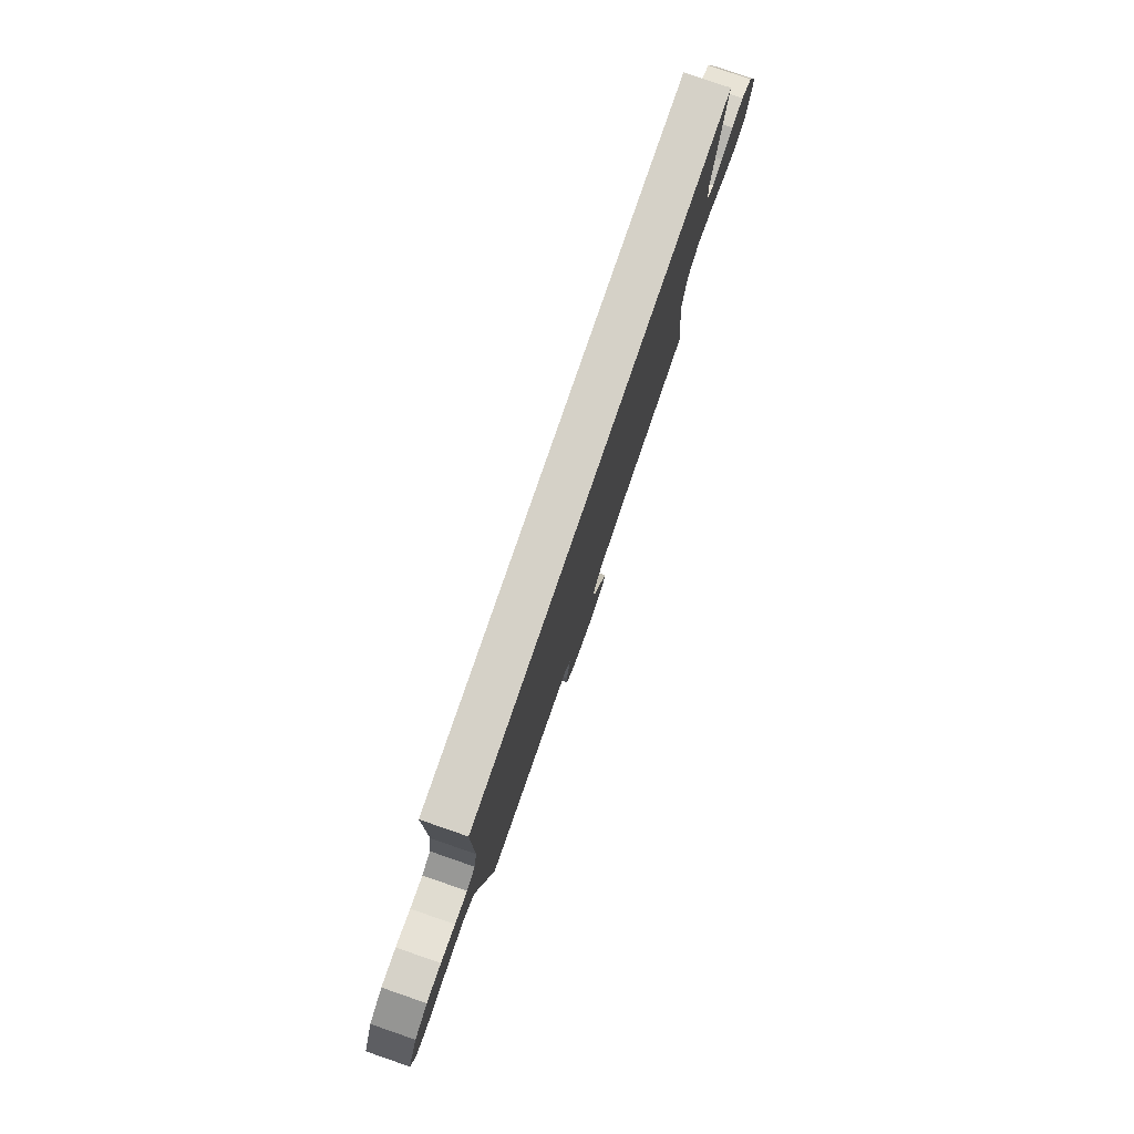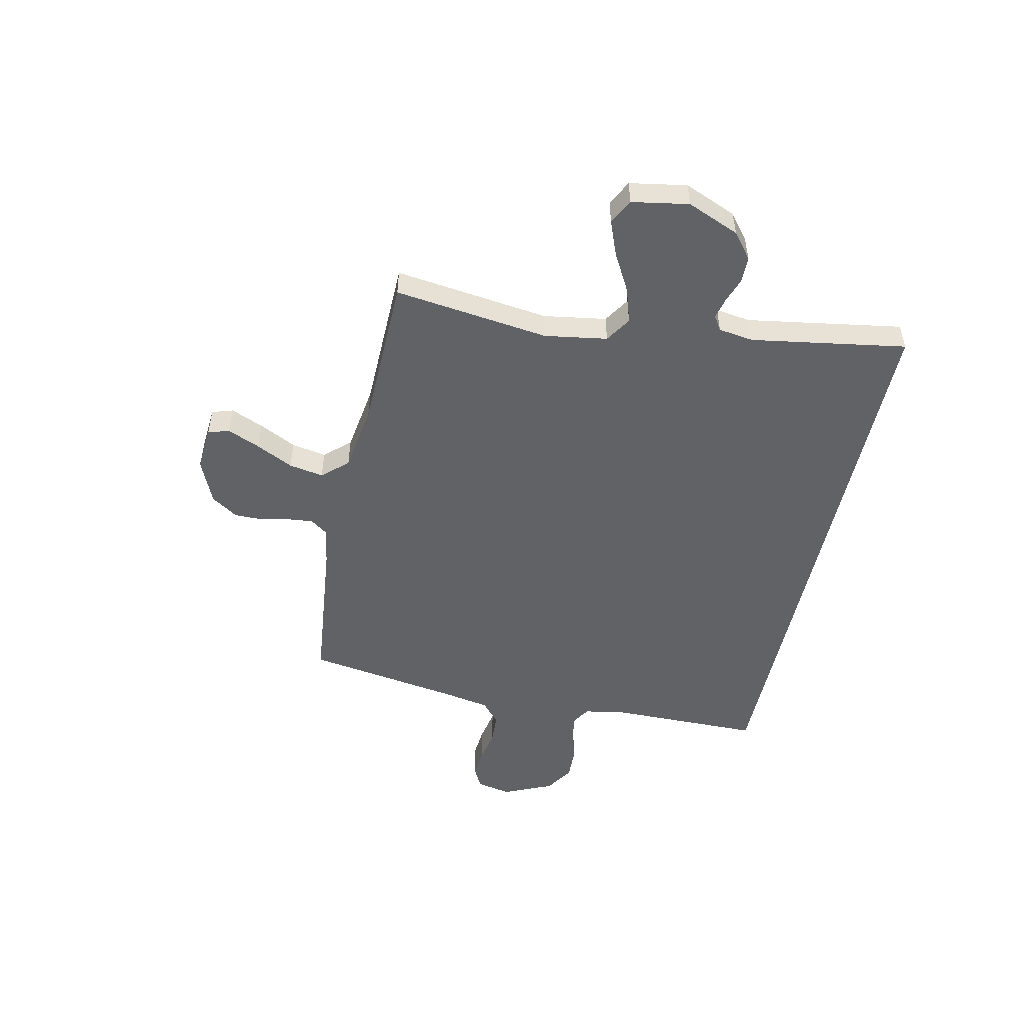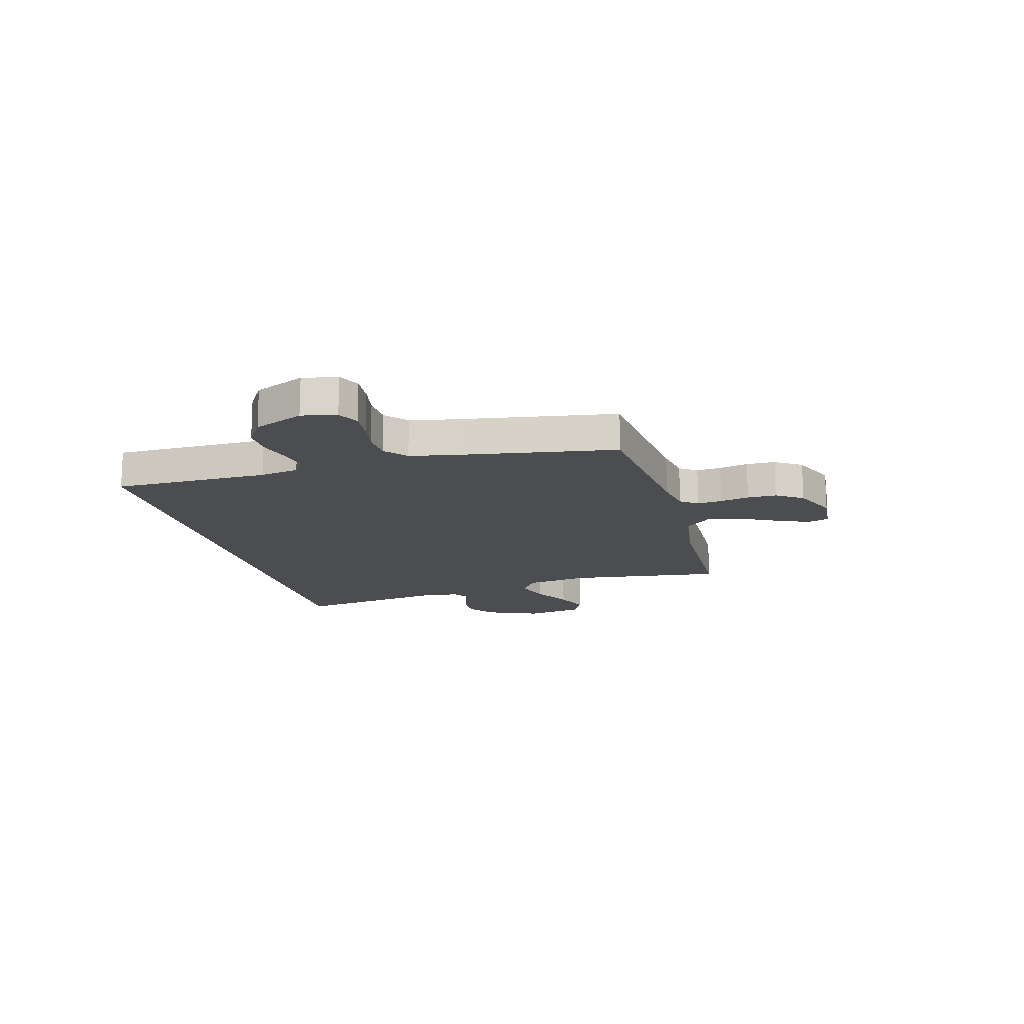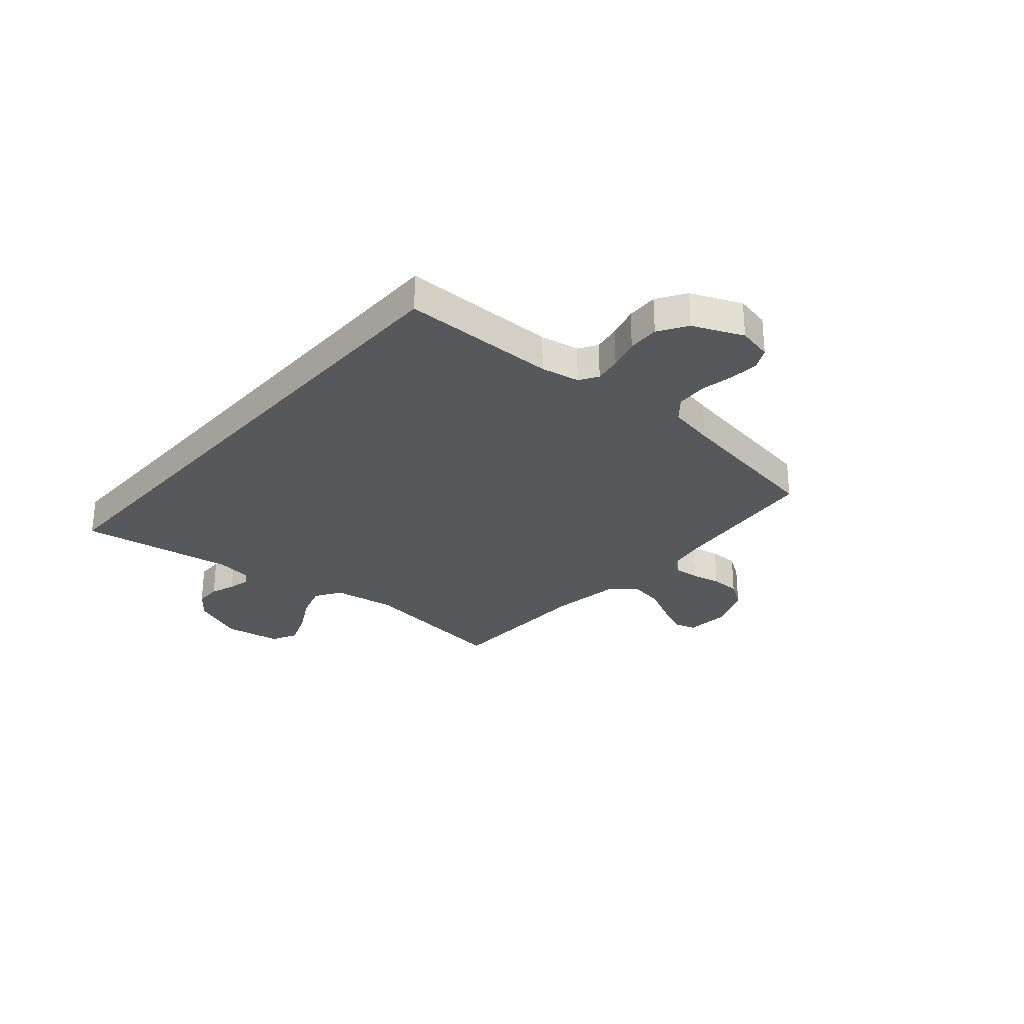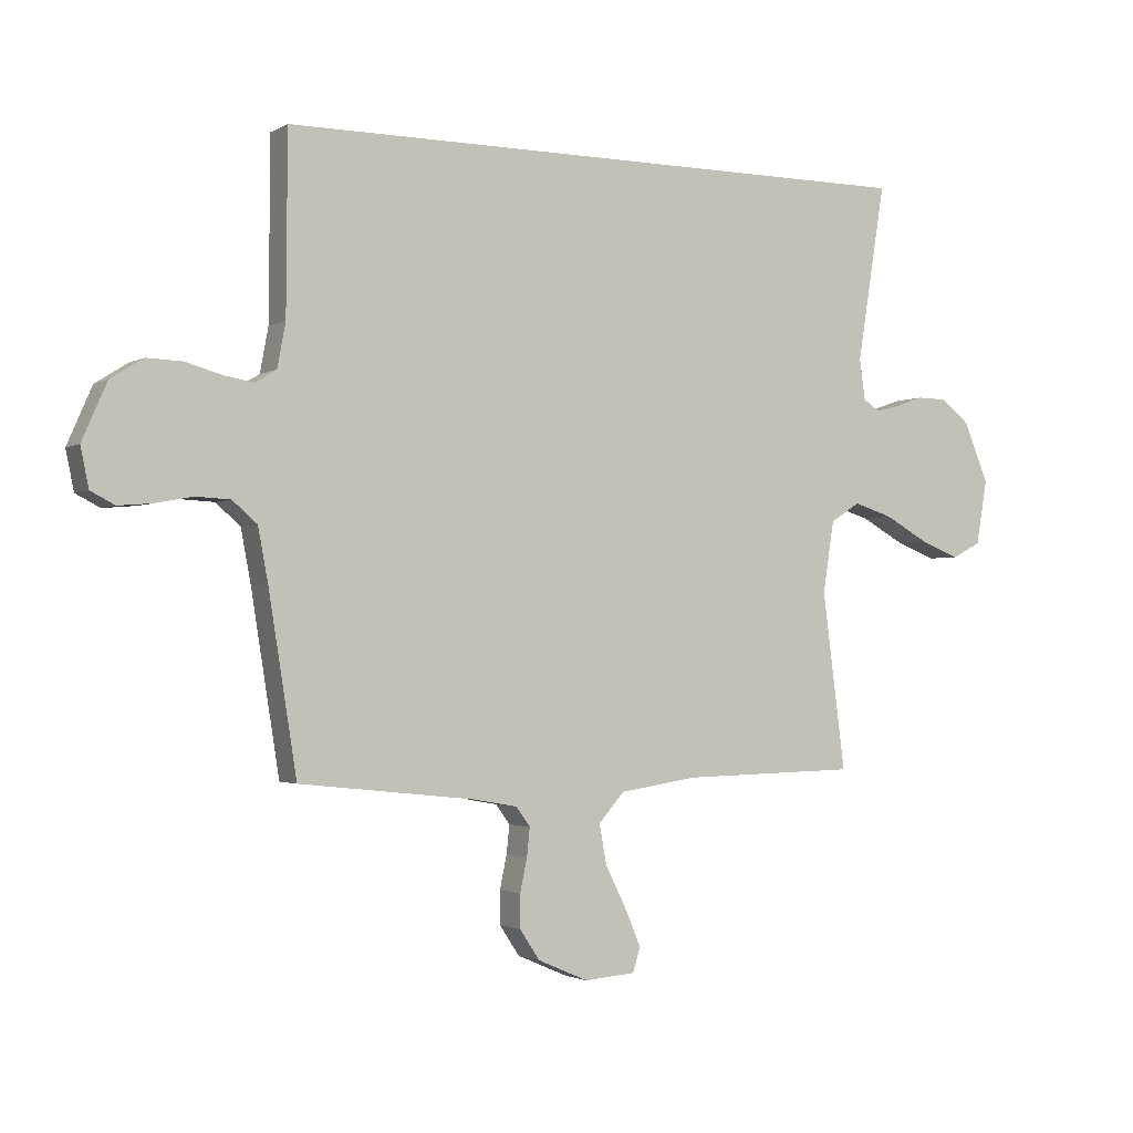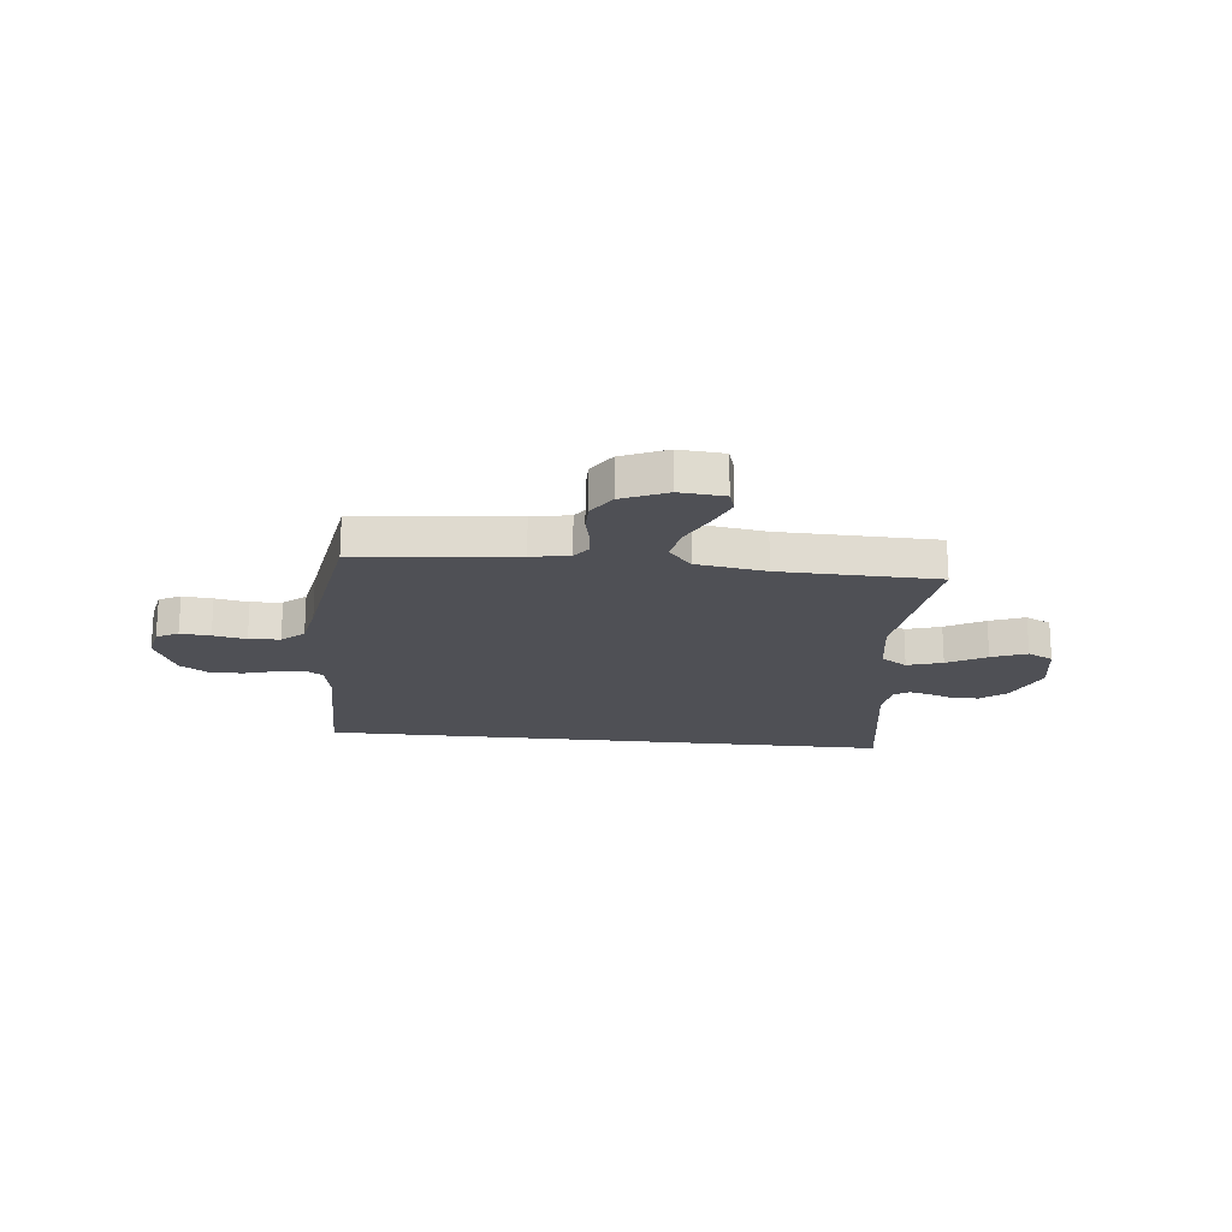
<metadata>
{"format":"obj","ext":"obj","renderer":"f3d","projection":"perspective","resolution":1024,"background":"white","views":[{"elev":79.5,"azim":109.0,"up":"+Z"},{"elev":-50.6,"azim":-102.1,"up":"+Y"},{"elev":-15.6,"azim":105.1,"up":"+Y"},{"elev":-28.4,"azim":49.0,"up":"+Y"},{"elev":-2.0,"azim":151.3,"up":"+Z"},{"elev":-19.4,"azim":174.0,"up":"+Y"}]}
</metadata>
<code>
v -0.5 0.07 -0.5
v -0.461 0.07 -0.2
v -0.48 0.07 -0.079
v -0.53 0.07 -0.047
v -0.597 0.07 -0.068
v -0.671 0.07 -0.109
v -0.738 0.07 -0.135
v -0.787 0.07 -0.11
v -0.806 0.07 0
v -0.764 0.07 0.101
v -0.715 0.07 0.14
v -0.664 0.07 0.141
v -0.616 0.07 0.124
v -0.575 0.07 0.114
v -0.547 0.07 0.132
v -0.537 0.07 0.2
v -0.585 0.07 0.5
v 0.519 0.07 0.5
v 0.521 0.07 0.2
v 0.535 0.07 0.125
v 0.571 0.07 0.103
v 0.623 0.07 0.112
v 0.683 0.07 0.129
v 0.744 0.07 0.131
v 0.799 0.07 0.096
v 0.841 0.07 0
v 0.827 0.07 -0.067
v 0.786 0.07 -0.088
v 0.729 0.07 -0.083
v 0.666 0.07 -0.071
v 0.607 0.07 -0.074
v 0.565 0.07 -0.11
v 0.548 0.07 -0.2
v 0.5 0.07 -0.5
v 0.2 0.07 -0.532
v 0.127 0.07 -0.545
v 0.103 0.07 -0.578
v 0.108 0.07 -0.626
v 0.12 0.07 -0.682
v 0.12 0.07 -0.738
v 0.086 0.07 -0.789
v 0 0.07 -0.826
v -0.086 0.07 -0.819
v -0.099 0.07 -0.778
v -0.072 0.07 -0.715
v -0.036 0.07 -0.643
v -0.024 0.07 -0.576
v -0.068 0.07 -0.527
v -0.2 0.07 -0.507
v -0.5 0 -0.5
v -0.461 0 -0.2
v -0.48 0 -0.079
v -0.53 0 -0.047
v -0.597 0 -0.068
v -0.671 0 -0.109
v -0.738 0 -0.135
v -0.787 0 -0.11
v -0.806 0 0
v -0.764 0 0.101
v -0.715 0 0.14
v -0.664 0 0.141
v -0.616 0 0.124
v -0.575 0 0.114
v -0.547 0 0.132
v -0.537 0 0.2
v -0.585 0 0.5
v 0.519 0 0.5
v 0.521 0 0.2
v 0.535 0 0.125
v 0.571 0 0.103
v 0.623 0 0.112
v 0.683 0 0.129
v 0.744 0 0.131
v 0.799 0 0.096
v 0.841 0 0
v 0.827 0 -0.067
v 0.786 0 -0.088
v 0.729 0 -0.083
v 0.666 0 -0.071
v 0.607 0 -0.074
v 0.565 0 -0.11
v 0.548 0 -0.2
v 0.5 0 -0.5
v 0.2 0 -0.532
v 0.127 0 -0.545
v 0.103 0 -0.578
v 0.108 0 -0.626
v 0.12 0 -0.682
v 0.12 0 -0.738
v 0.086 0 -0.789
v 0 0 -0.826
v -0.086 0 -0.819
v -0.099 0 -0.778
v -0.072 0 -0.715
v -0.036 0 -0.643
v -0.024 0 -0.576
v -0.068 0 -0.527
v -0.2 0 -0.507
f 44 45 46
f 43 44 46
f 42 43 46
f 41 42 46
f 40 41 46
f 39 40 46
f 38 39 46
f 37 38 46 47
f 36 37 47 48
f 33 34 35
f 36 48 49
f 35 36 49
f 33 35 49
f 32 33 49
f 28 29 30
f 27 28 30
f 26 27 30
f 25 26 30
f 24 25 30
f 23 24 30
f 22 23 30
f 21 22 30 31
f 49 1 2
f 32 49 2
f 31 32 2
f 21 31 2
f 20 21 2
f 16 17 18 19
f 11 12 13
f 10 11 13
f 9 10 13
f 8 9 13
f 7 8 13
f 6 7 13
f 5 6 13
f 4 5 13 14
f 3 4 14 15
f 20 2 3
f 16 19 20
f 15 16 20
f 3 15 20
f 95 94 93
f 95 93 92
f 95 92 91
f 95 91 90
f 95 90 89
f 95 89 88
f 95 88 87
f 96 95 87 86
f 97 96 86 85
f 84 83 82
f 98 97 85
f 98 85 84
f 98 84 82
f 98 82 81
f 79 78 77
f 79 77 76
f 79 76 75
f 79 75 74
f 79 74 73
f 79 73 72
f 79 72 71
f 80 79 71 70
f 51 50 98
f 51 98 81
f 51 81 80
f 51 80 70
f 51 70 69
f 68 67 66 65
f 62 61 60
f 62 60 59
f 62 59 58
f 62 58 57
f 62 57 56
f 62 56 55
f 62 55 54
f 63 62 54 53
f 64 63 53 52
f 52 51 69
f 69 68 65
f 69 65 64
f 69 64 52
f 1 50 51 2
f 2 51 52 3
f 3 52 53 4
f 4 53 54 5
f 5 54 55 6
f 6 55 56 7
f 7 56 57 8
f 8 57 58 9
f 9 58 59 10
f 10 59 60 11
f 11 60 61 12
f 12 61 62 13
f 13 62 63 14
f 14 63 64 15
f 15 64 65 16
f 16 65 66 17
f 17 66 67 18
f 18 67 68 19
f 19 68 69 20
f 20 69 70 21
f 21 70 71 22
f 22 71 72 23
f 23 72 73 24
f 24 73 74 25
f 25 74 75 26
f 26 75 76 27
f 27 76 77 28
f 28 77 78 29
f 29 78 79 30
f 30 79 80 31
f 31 80 81 32
f 32 81 82 33
f 33 82 83 34
f 34 83 84 35
f 35 84 85 36
f 36 85 86 37
f 37 86 87 38
f 38 87 88 39
f 39 88 89 40
f 40 89 90 41
f 41 90 91 42
f 42 91 92 43
f 43 92 93 44
f 44 93 94 45
f 45 94 95 46
f 46 95 96 47
f 47 96 97 48
f 48 97 98 49
f 49 98 50 1

</code>
